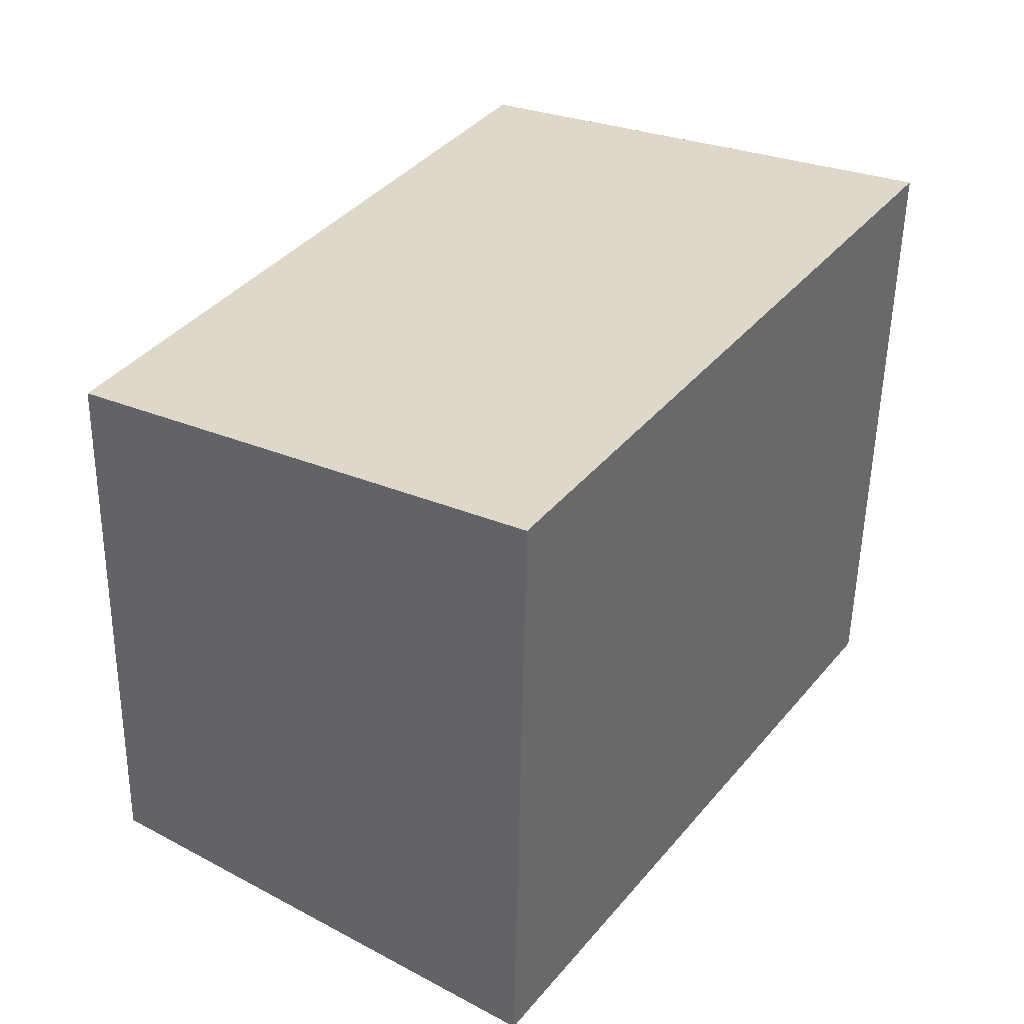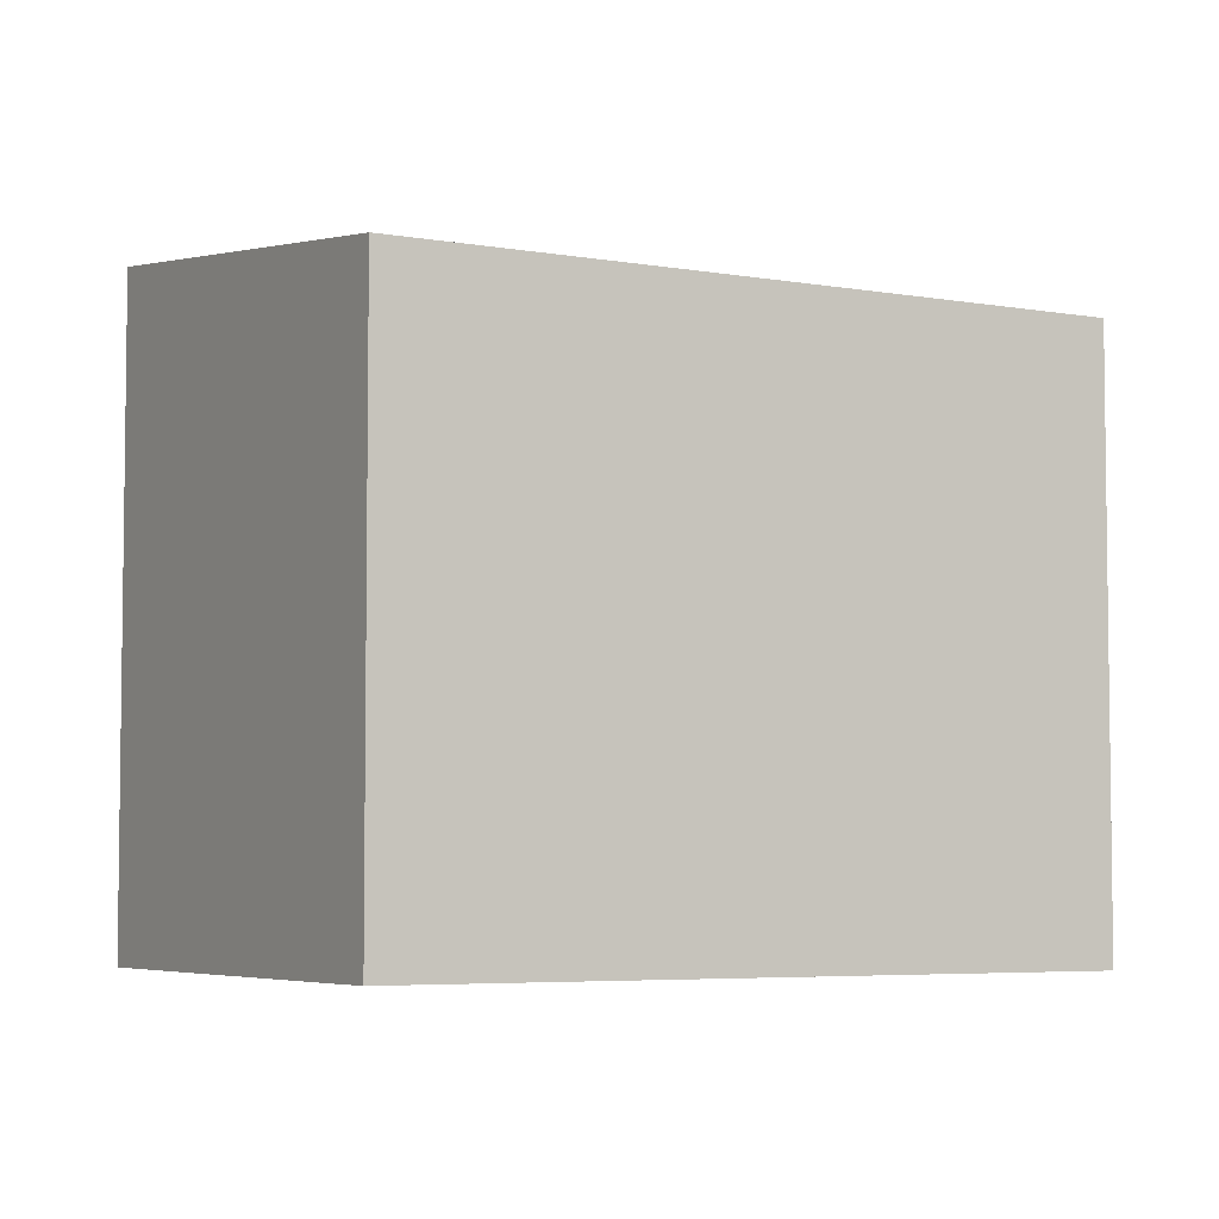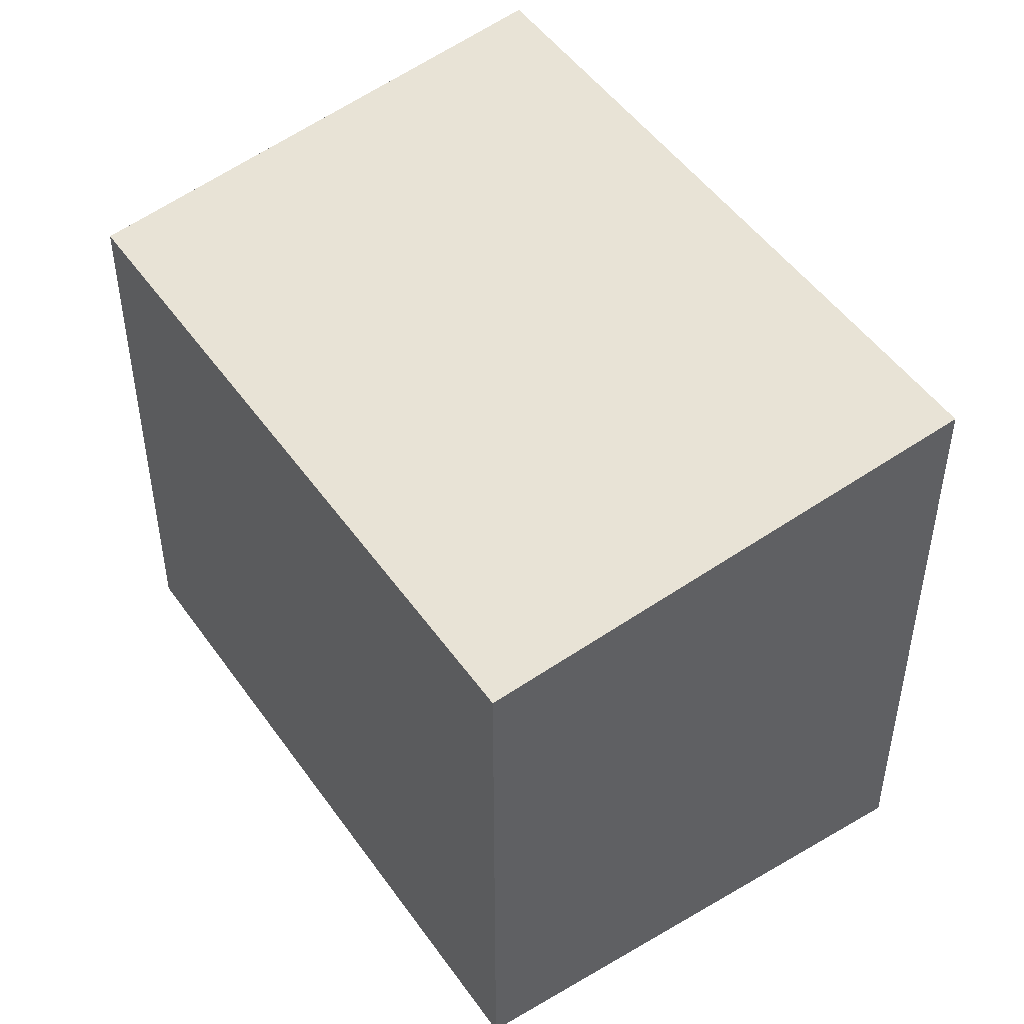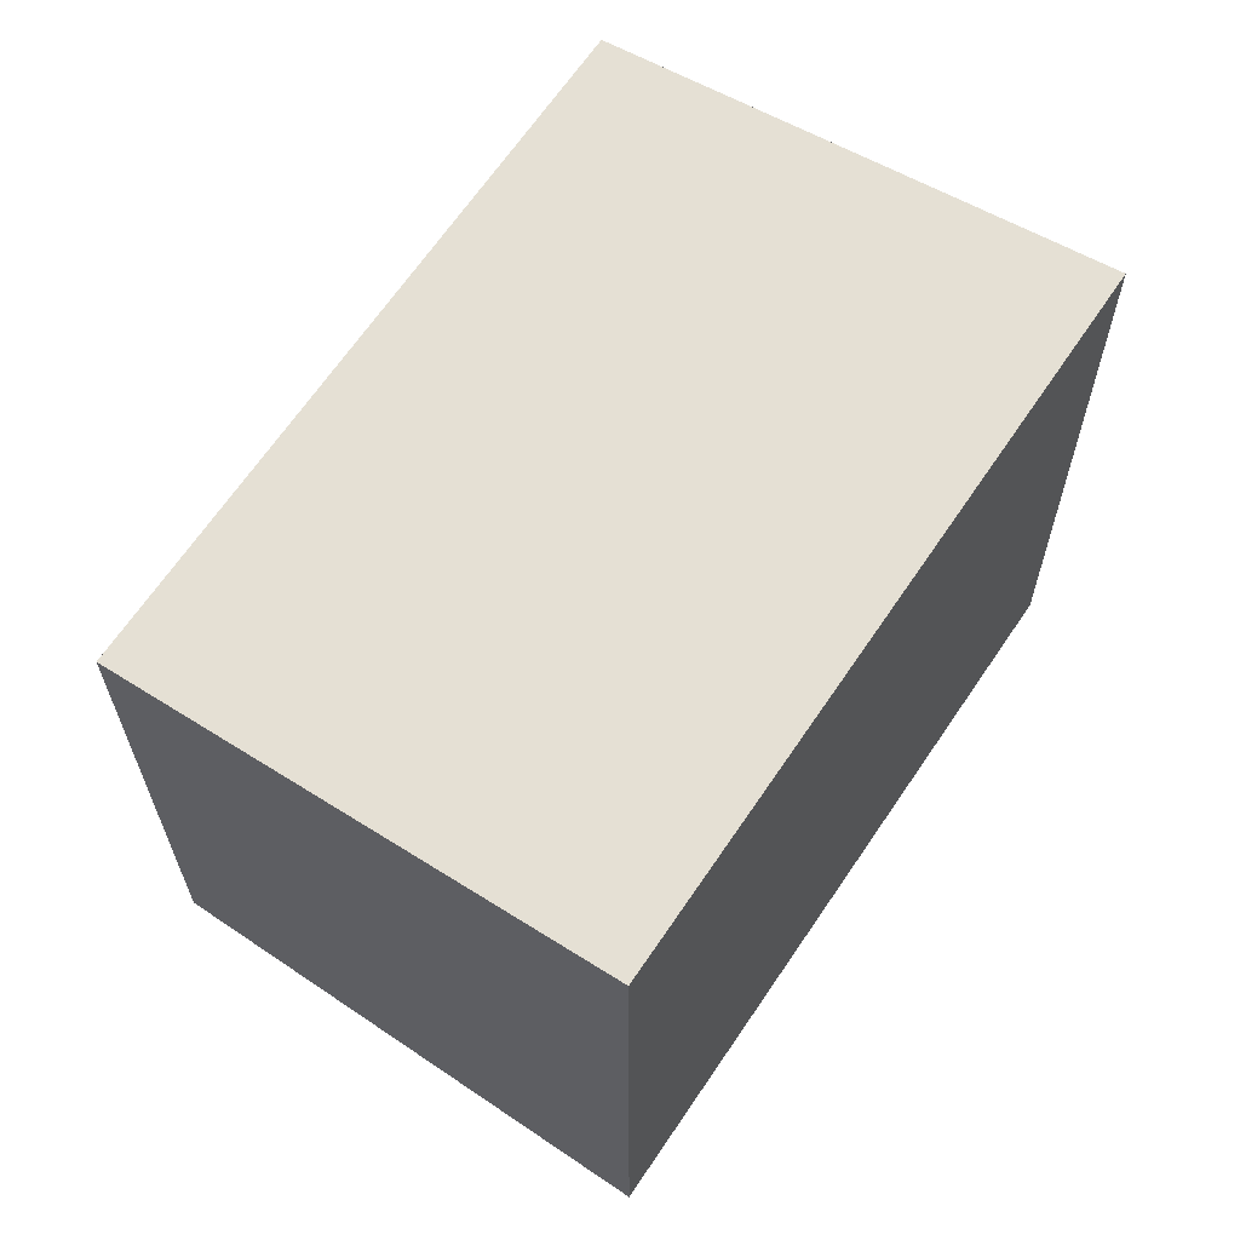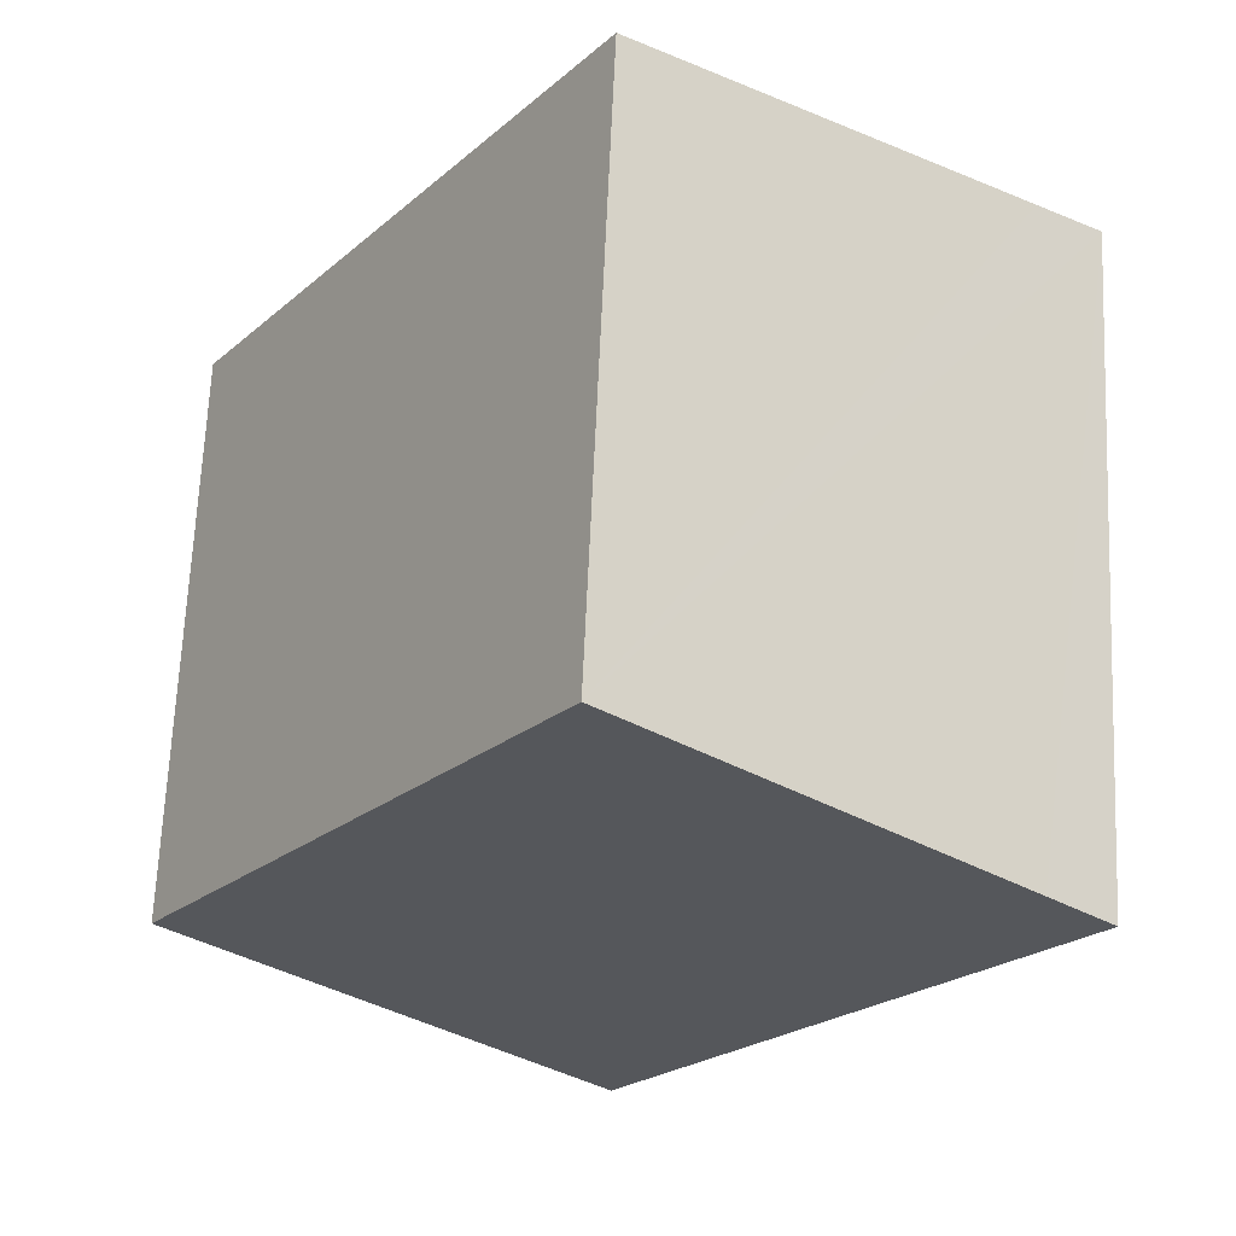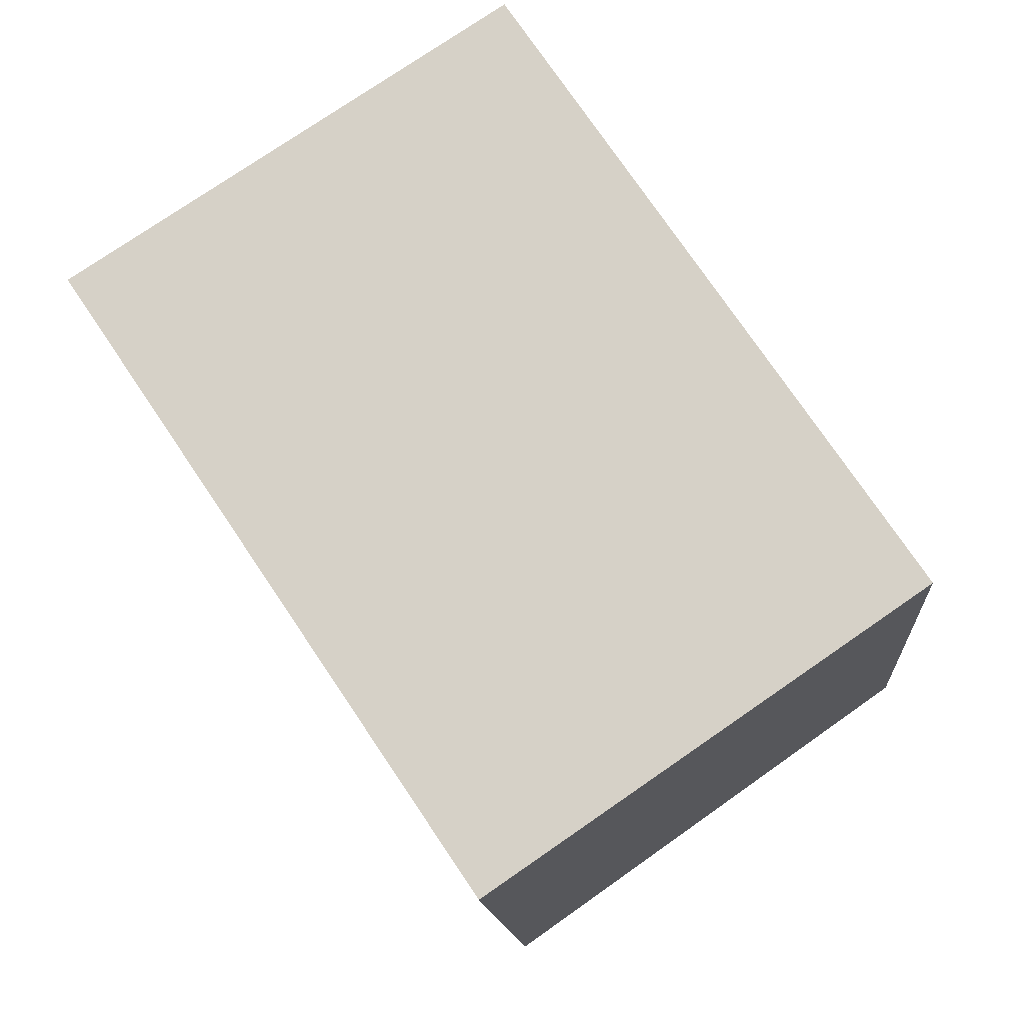
<metadata>
{"format":"obj","ext":"obj","renderer":"f3d","projection":"perspective","resolution":1024,"background":"white","views":[{"elev":-52.4,"azim":179.0,"up":"+Z"},{"elev":-5.1,"azim":26.7,"up":"+Y"},{"elev":49.2,"azim":112.5,"up":"+Y"},{"elev":-24.7,"azim":-179.8,"up":"+Z"},{"elev":66.9,"azim":-177.5,"up":"+Z"},{"elev":-13.8,"azim":4.1,"up":"+Z"}]}
</metadata>
<code>
v  0 11.79 7.216e-16
v  8.672 11.6 -10.34
v  7.489 11.79 -11.15
v  12.48 11.02 -7.726
v  15.25 10.6 -5.832
v  1.152 11.61 0.747
v  7.907 10.59 5.13
v  4.994 11.03 3.24
v  15.25 3.571e-16 -5.832
v  7.907 -3.141e-16 5.13
v  12.48 4.731e-16 -7.726
v  7.489 6.826e-16 -11.15
v  8.672 6.33e-16 -10.34
v  0 0 0
v  1.152 -4.574e-17 0.747
v  4.994 -1.984e-16 3.24
g defaultobject
f 1 2 3
f 2 1 4
f 4 1 5
f 5 1 6
f 5 6 7
f 7 6 8
f 7 9 5
f 9 7 10
f 9 4 5
f 4 9 2
f 2 9 3
f 3 9 11
f 3 11 12
f 12 11 13
f 12 1 3
f 1 12 14
f 14 6 1
f 6 14 8
f 8 14 7
f 7 14 15
f 7 15 16
f 7 16 10
f 13 14 12
f 14 13 11
f 14 11 9
f 14 9 15
f 15 9 10
f 15 10 16

</code>
